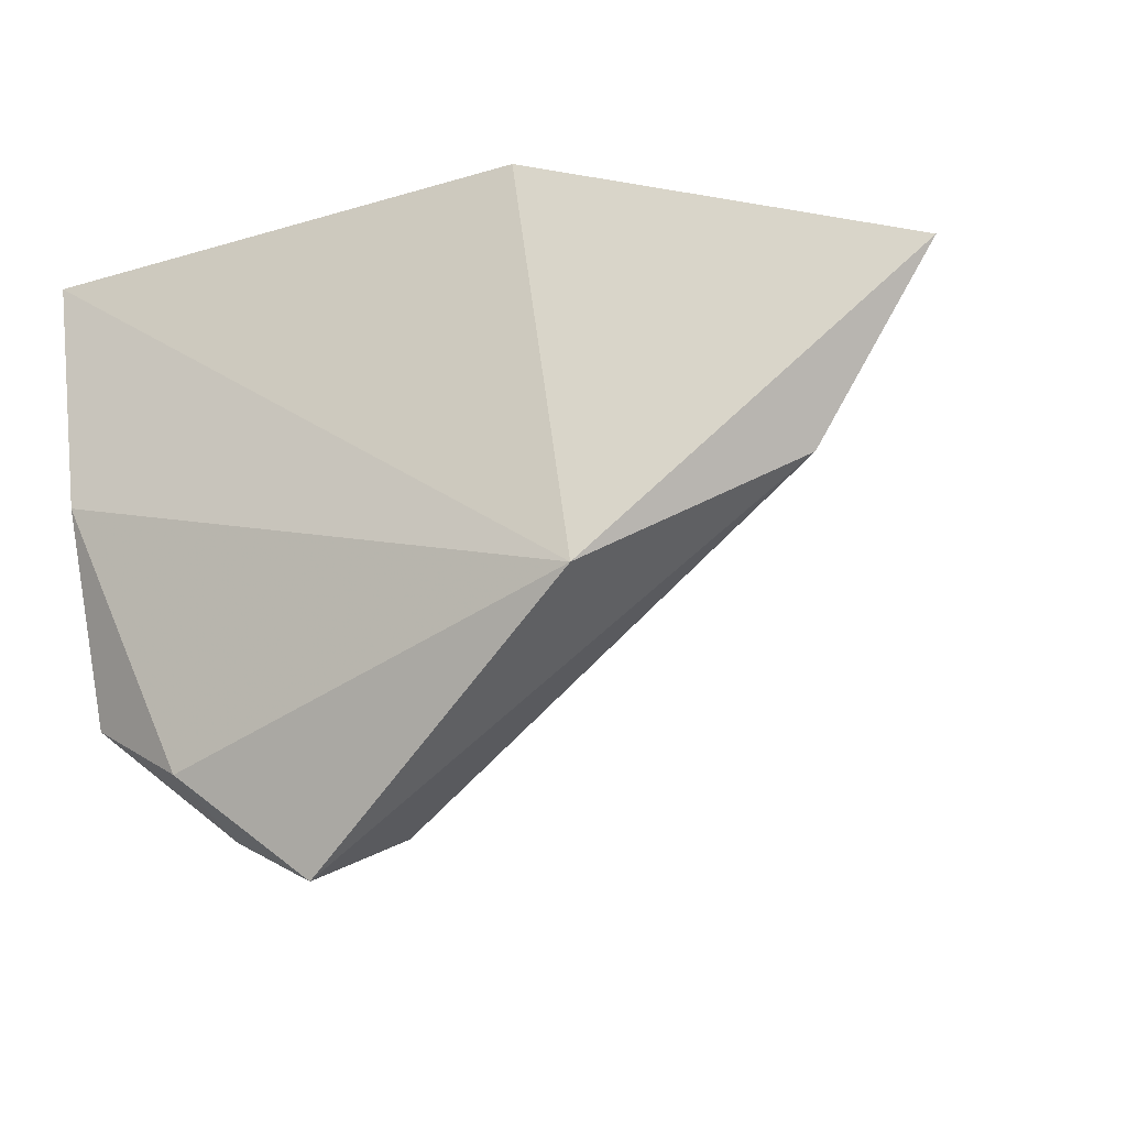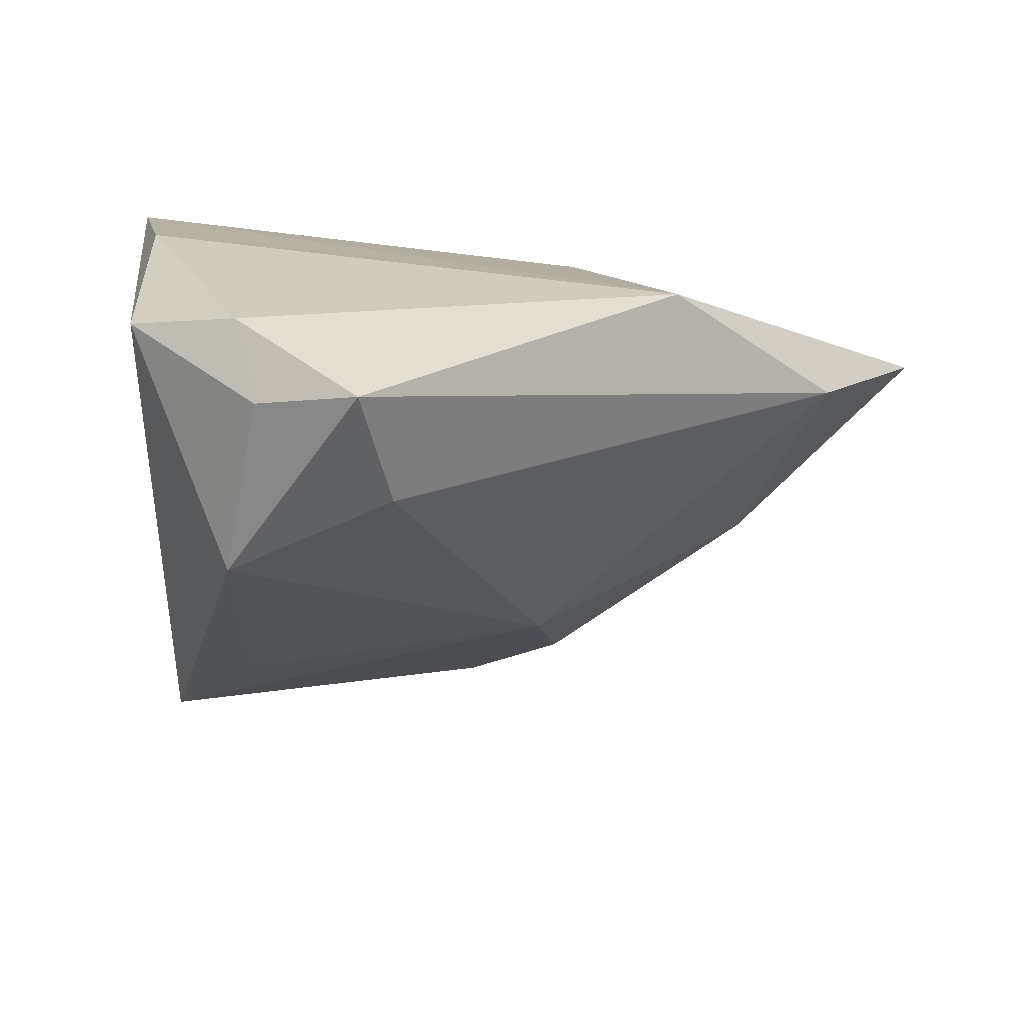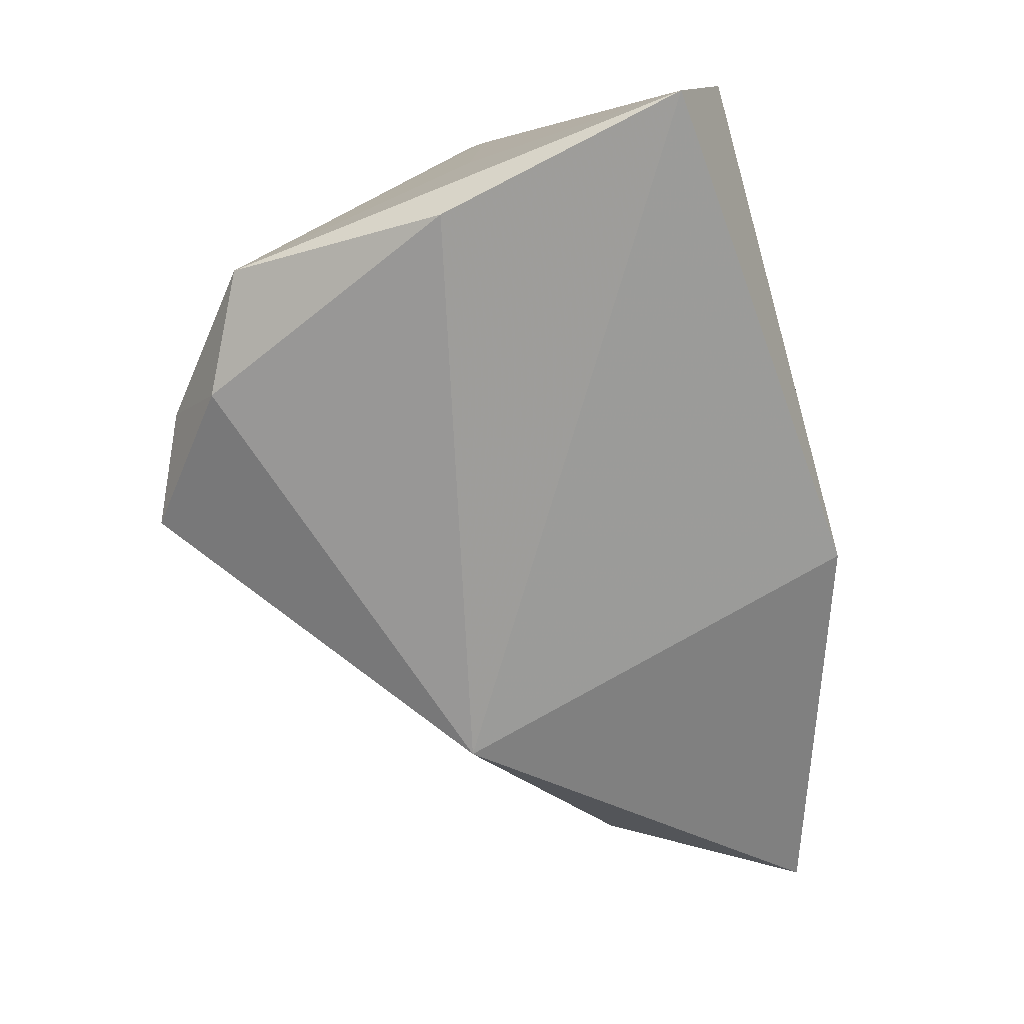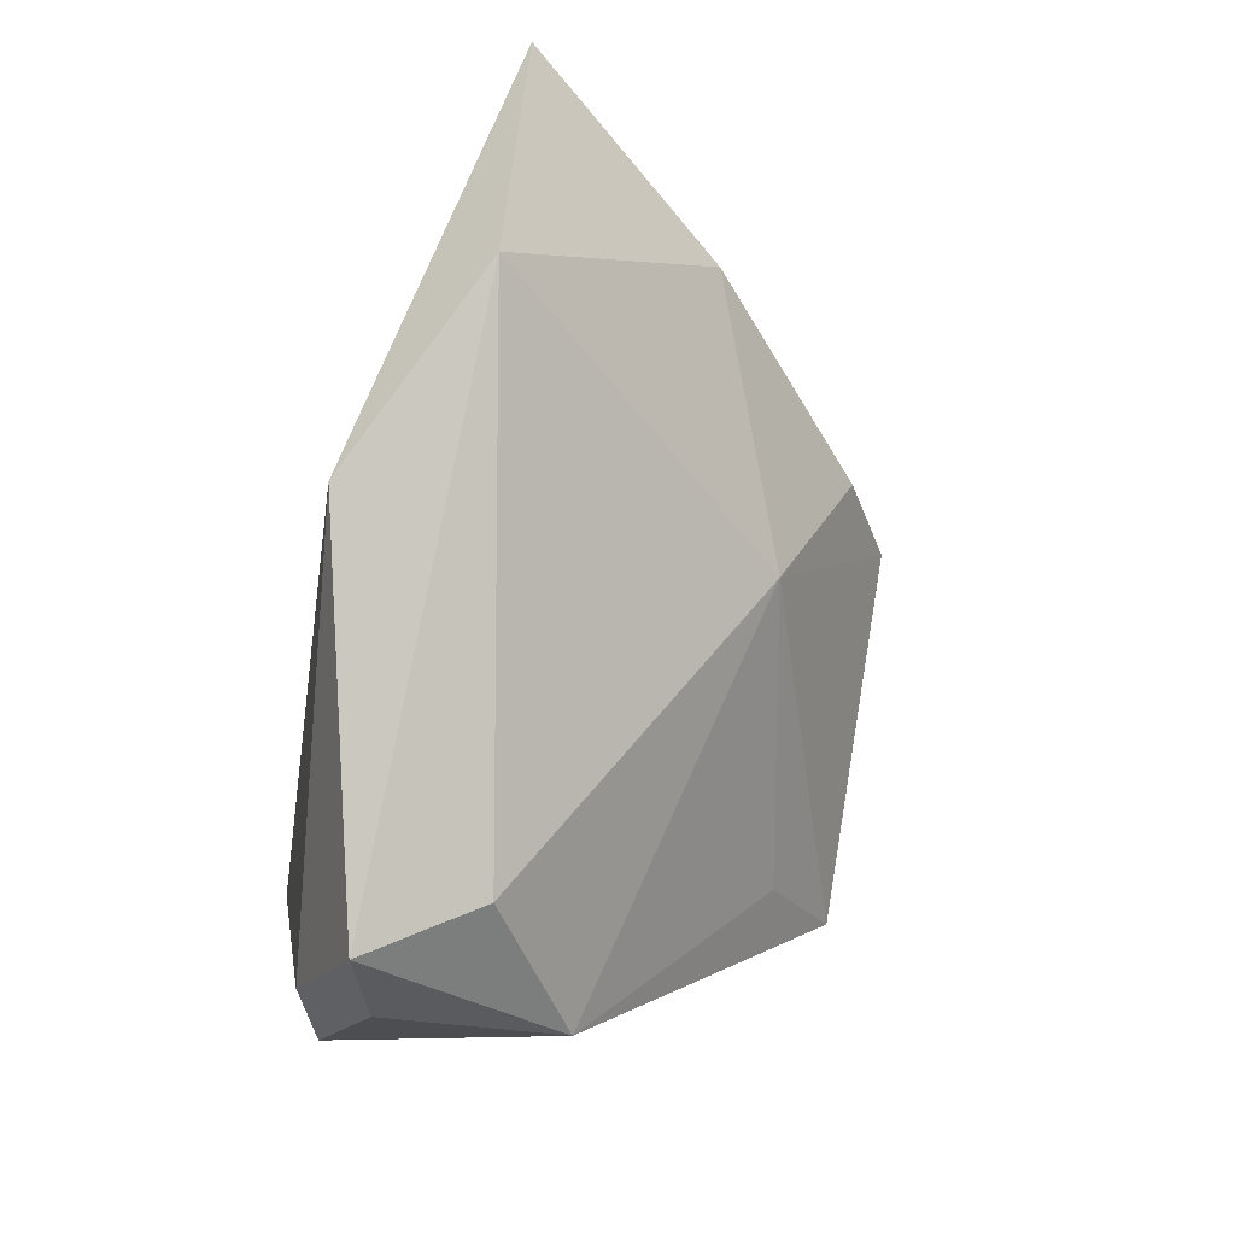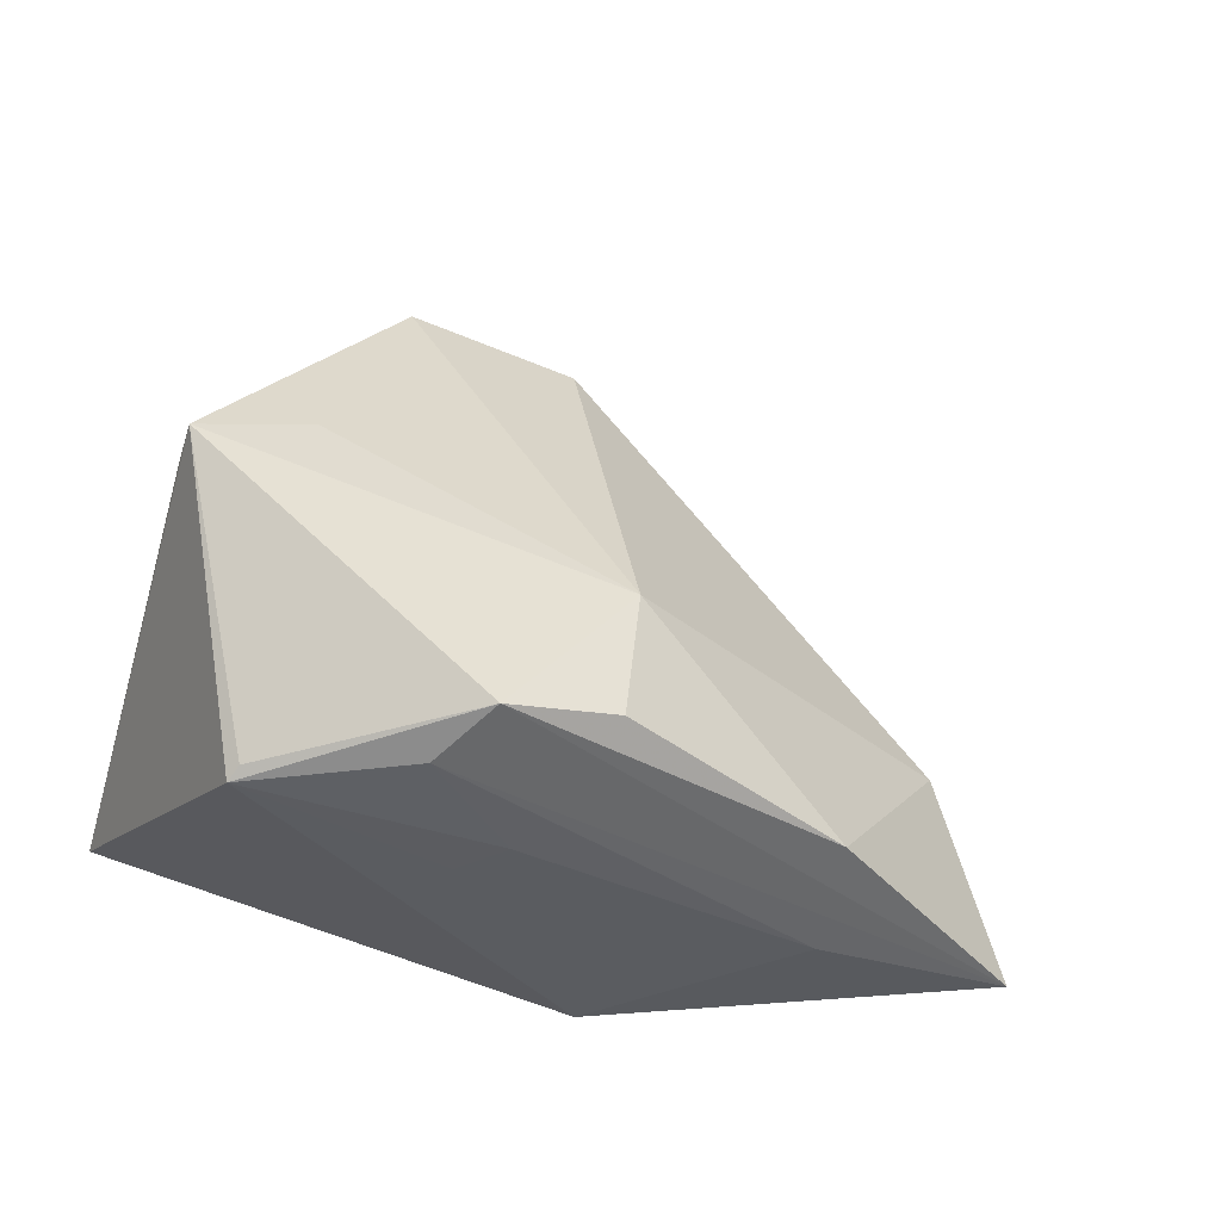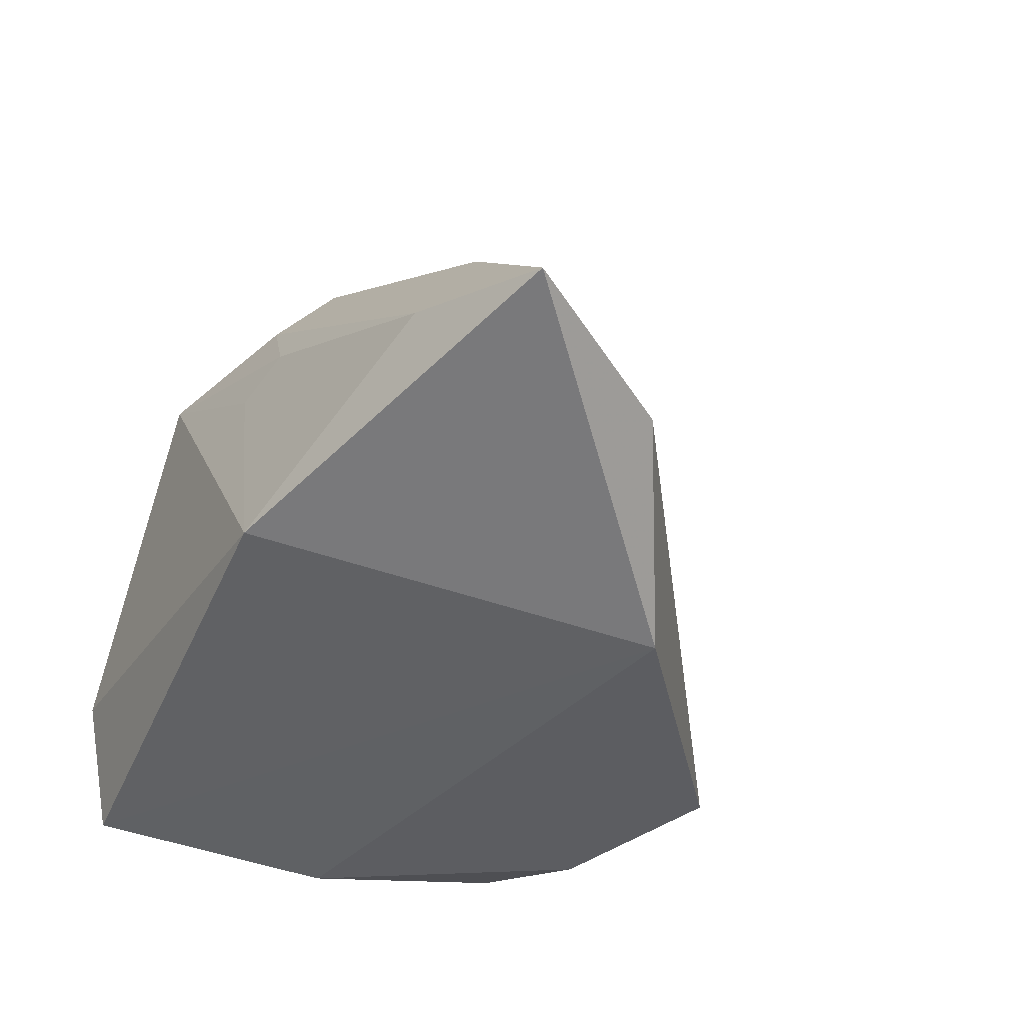
<metadata>
{"format":"obj","ext":"obj","renderer":"f3d","projection":"perspective","resolution":1024,"background":"white","views":[{"elev":-15.5,"azim":-151.9,"up":"+Y"},{"elev":-73.2,"azim":175.9,"up":"+Y"},{"elev":-69.7,"azim":105.6,"up":"+Z"},{"elev":-57.2,"azim":-98.9,"up":"+Y"},{"elev":65.4,"azim":-163.8,"up":"+Z"},{"elev":-42.0,"azim":-117.9,"up":"+Z"}]}
</metadata>
<code>
v 0.02176 -0.04246 0.007509
v -0.0191 -0.004819 0.02552
v -0.03328 -0.02088 -0.02747
v 0.02117 -0.01222 0.03199
v 0.04359 0.02702 -0.02437
v -0.007219 0.02954 0.01666
v 0.01613 0.03223 0.03355
v 0.02236 -0.03928 -0.0241
v 0.03227 -0.003733 0.04148
v -0.01035 0.01847 0.04154
v 0.03993 0.03223 -0.007737
v 0.03753 -0.001553 0.0004924
v -0.04878 0.01371 0.01374
v 0.006025 -0.05247 -0.01857
v -0.02255 0.01354 0.03491
v 0.03749 -0.004705 -0.02747
v 0.001343 -0.04582 -0.004034
v 0.01522 0.03032 0.03469
v -0.01345 0.02707 0.02171
v -0.04833 0.02191 5.025e-05
v -0.02166 0.03223 -0.02043
v 0.03627 -0.03215 -0.0209
v -0.004322 0.0249 0.03588
v -0.0566 -0.007379 -0.01255
v 0.01883 -0.04654 -0.01534
v -0.07162 0.01633 -0.01171
v 0.0332 -0.001198 0.03706
f 7 9 11
f 24 26 3
f 10 7 23
f 23 26 10
f 24 17 2
f 9 10 2
f 2 10 15
f 21 7 11
f 11 5 21
f 5 3 21
f 21 3 26
f 20 26 23
f 20 21 26
f 12 22 5
f 1 22 9
f 1 2 17
f 8 3 16
f 16 3 5
f 16 22 8
f 5 22 16
f 9 7 18
f 18 10 9
f 7 10 18
f 13 10 26
f 15 10 13
f 13 26 24
f 24 2 13
f 13 2 15
f 23 7 19
f 19 20 23
f 27 12 5
f 11 9 27
f 27 5 11
f 9 22 27
f 22 12 27
f 8 22 25
f 22 1 25
f 9 2 4
f 4 1 9
f 2 1 4
f 21 20 6
f 20 19 6
f 7 21 6
f 6 19 7
f 14 3 8
f 8 25 14
f 14 17 24
f 24 3 14
f 14 1 17
f 14 25 1

</code>
